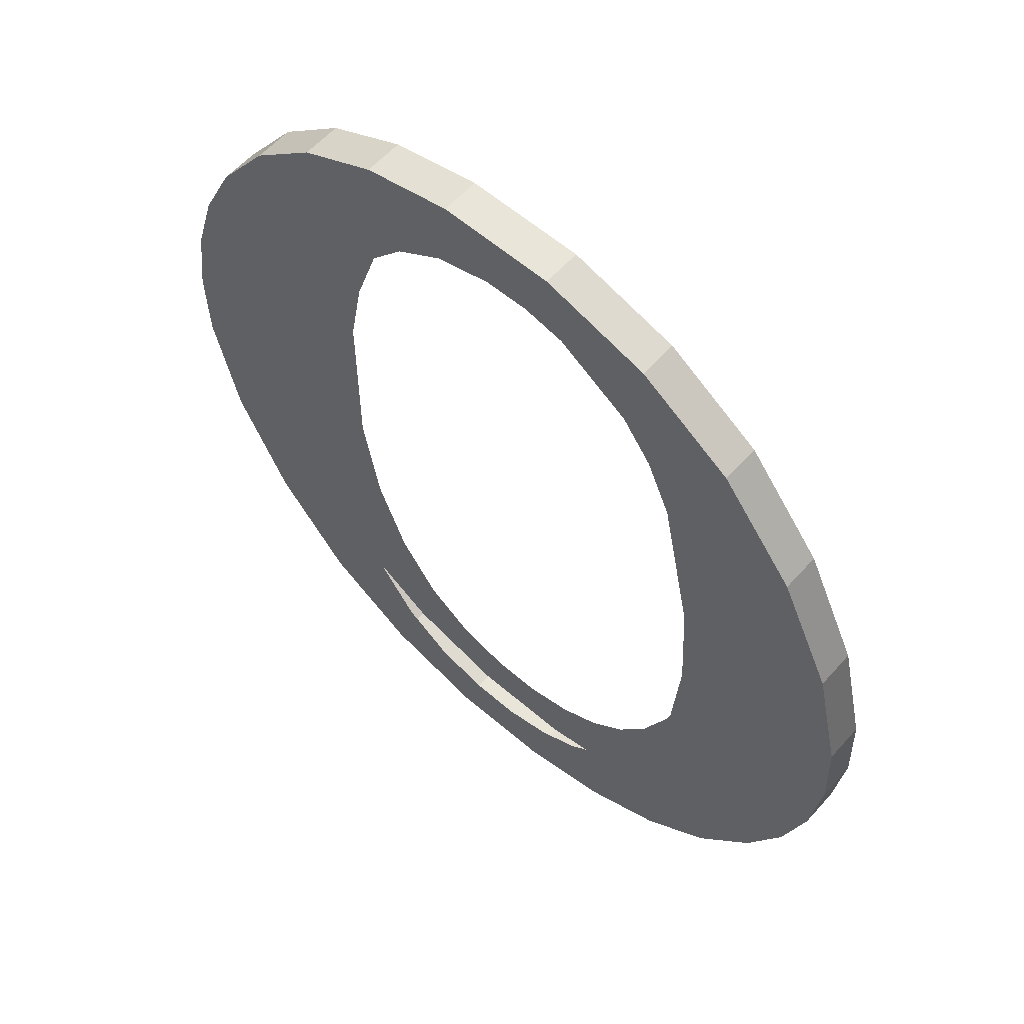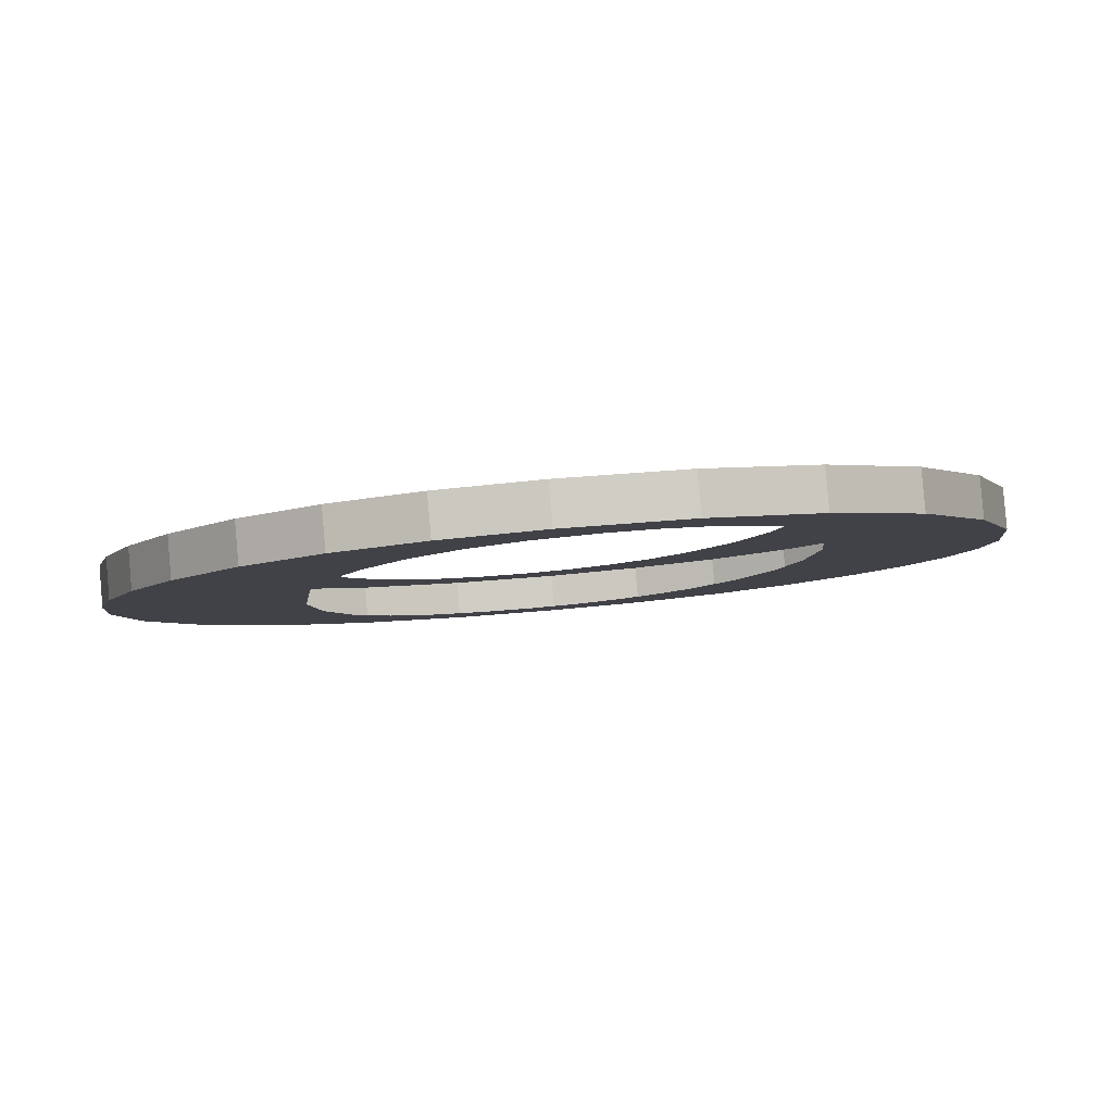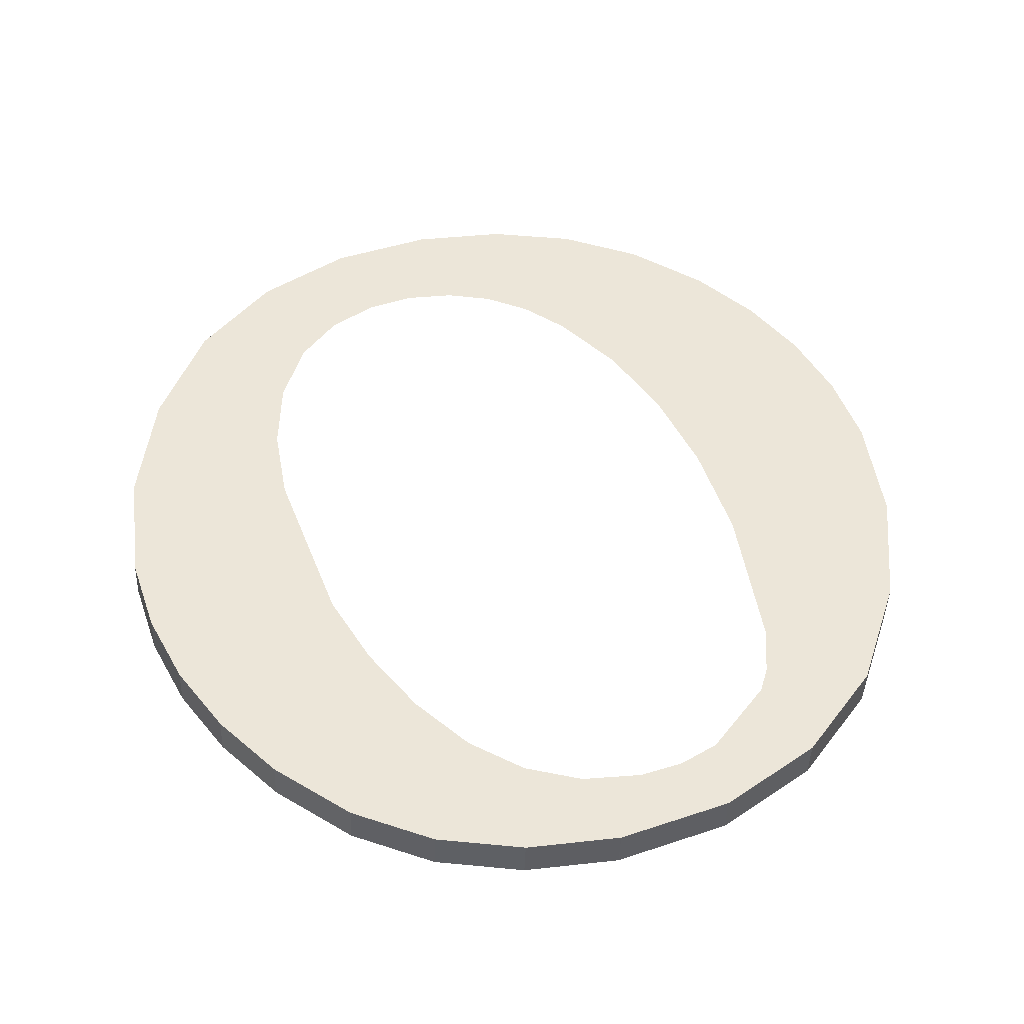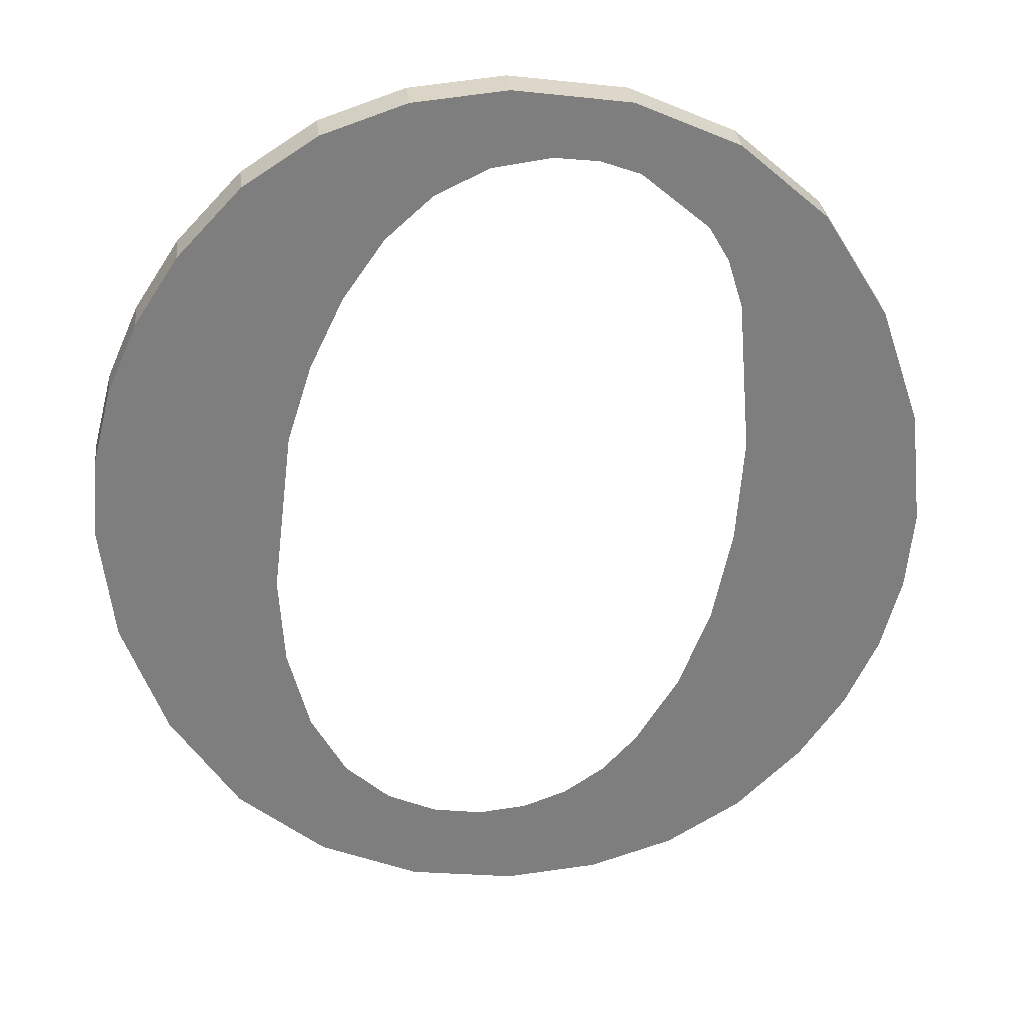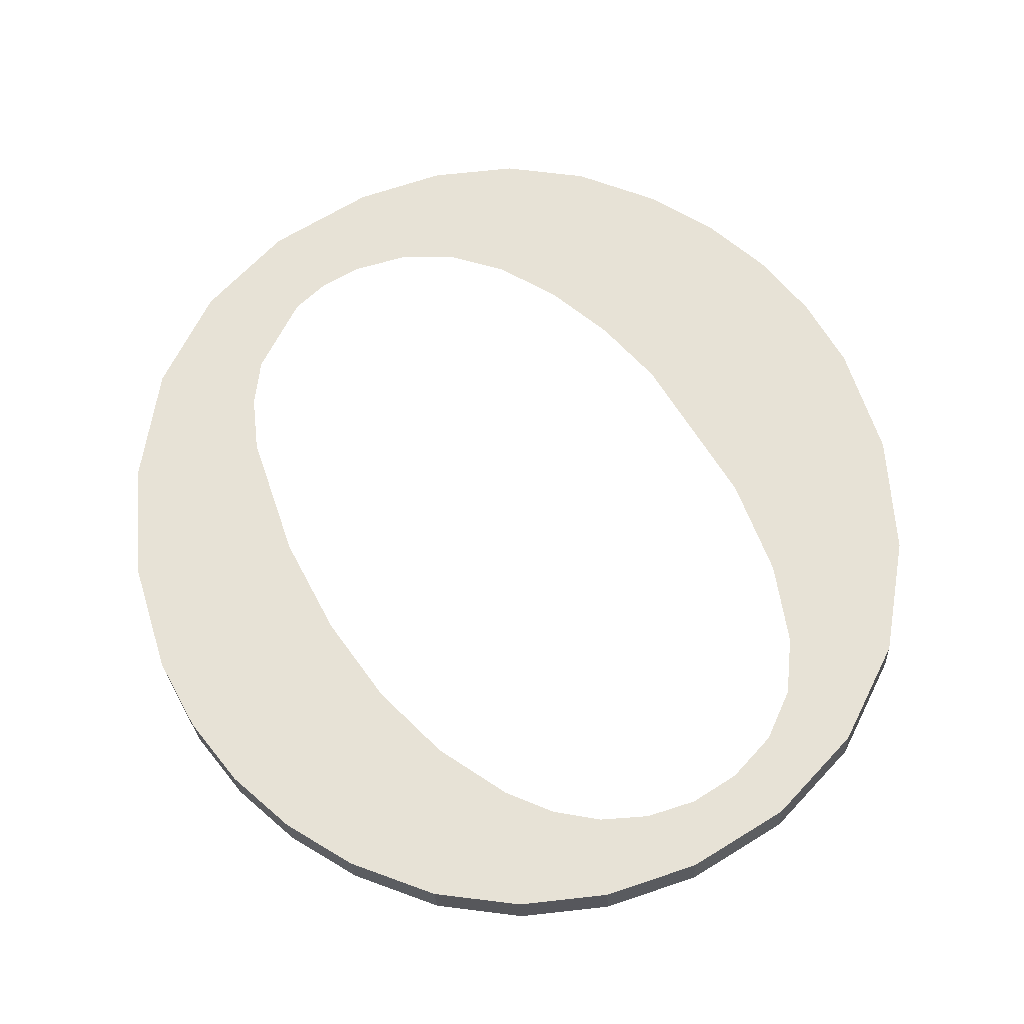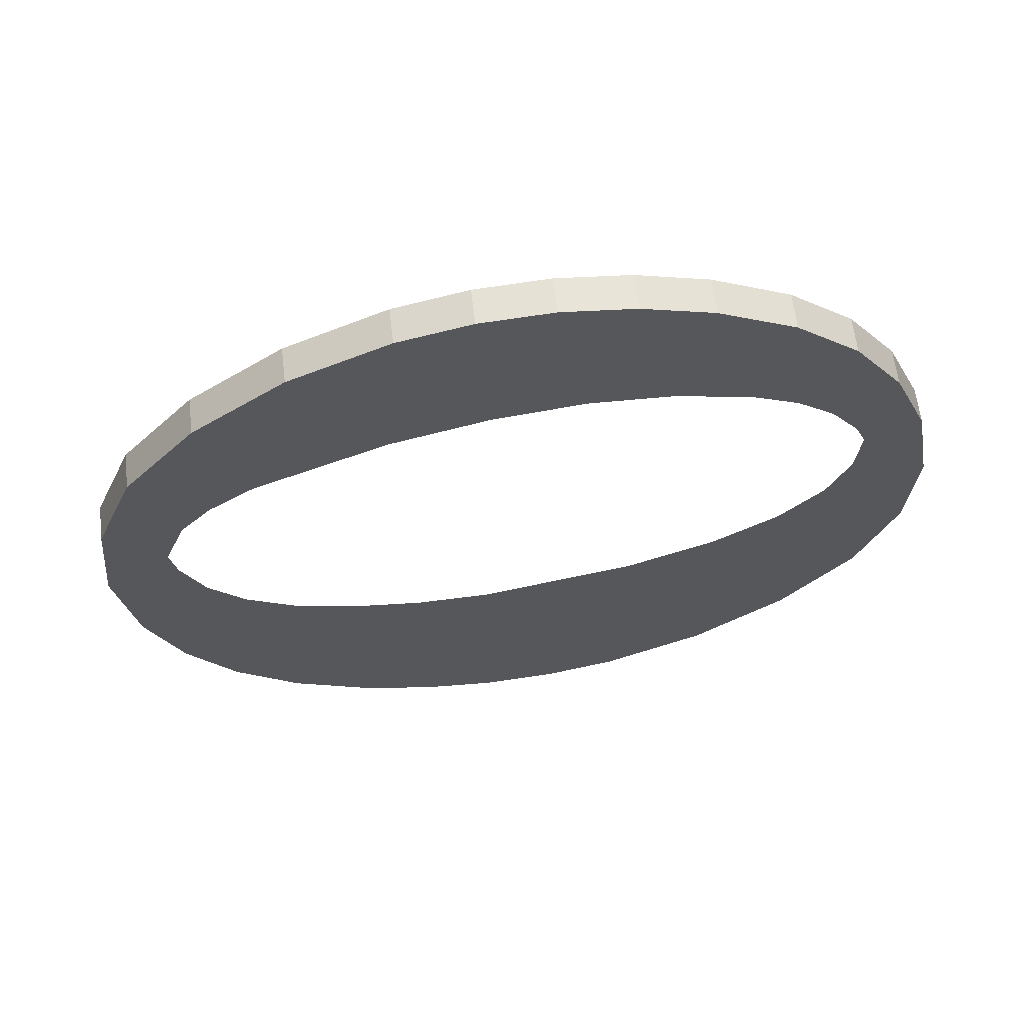
<metadata>
{"format":"obj","ext":"obj","renderer":"f3d","projection":"perspective","resolution":1024,"background":"white","views":[{"elev":48.8,"azim":41.6,"up":"+Z"},{"elev":77.8,"azim":-5.0,"up":"+Z"},{"elev":39.8,"azim":-14.5,"up":"+Y"},{"elev":23.7,"azim":-6.2,"up":"+Z"},{"elev":68.4,"azim":155.8,"up":"+Y"},{"elev":-25.6,"azim":108.1,"up":"+Y"}]}
</metadata>
<code>
o #ID67
v -0.6536 -0.01791 0.3385
v -0.6537 -0.01818 0.3407
v -0.6537 -0.01807 0.3398
v -0.6535 -0.01828 0.3415
v -0.6531 -0.01775 0.3372
v -0.6531 -0.01838 0.3423
v -0.6527 -0.01848 0.343
v -0.6523 -0.01761 0.3361
v -0.652 -0.01857 0.3438
v -0.6518 -0.01796 0.339
v -0.6517 -0.01782 0.3378
v -0.6514 -0.01751 0.3353
v -0.6515 -0.0177 0.3369
v -0.6511 -0.01761 0.3362
v -0.6503 -0.01745 0.3349
v -0.6506 -0.01756 0.3357
v -0.65 -0.01752 0.3355
v -0.6491 -0.01743 0.3347
v -0.6494 -0.01751 0.3354
v -0.6489 -0.01752 0.3354
v -0.6481 -0.01744 0.3348
v -0.6484 -0.01755 0.3356
v -0.648 -0.01758 0.3359
v -0.6472 -0.01748 0.3351
v -0.6476 -0.01764 0.3364
v -0.6471 -0.01774 0.3372
v -0.6464 -0.01755 0.3356
v -0.6467 -0.01785 0.3381
v -0.6465 -0.01799 0.3392
v -0.6465 -0.01814 0.3403
v -0.6516 -0.0182 0.3409
v -0.6512 -0.01864 0.3443
v -0.6513 -0.01831 0.3417
v -0.651 -0.01841 0.3425
v -0.6503 -0.01868 0.3446
v -0.6505 -0.01849 0.3432
v -0.65 -0.01855 0.3436
v -0.6492 -0.01869 0.3448
v -0.6494 -0.01859 0.3439
v -0.6488 -0.0186 0.344
v -0.648 -0.01867 0.3446
v -0.6483 -0.01859 0.344
v -0.6479 -0.01857 0.3438
v -0.6468 -0.01861 0.3441
v -0.6471 -0.01849 0.3432
v -0.6468 -0.01843 0.3427
v -0.6459 -0.0185 0.3433
v -0.6466 -0.01835 0.3421
v -0.6456 -0.01764 0.3363
v -0.6451 -0.01836 0.3421
v -0.6452 -0.01773 0.3371
v -0.6448 -0.01782 0.3378
v -0.6447 -0.0182 0.3408
v -0.6446 -0.01793 0.3387
v -0.6445 -0.01804 0.3396
v -0.6491 -0.01701 0.3348
v -0.6481 -0.01744 0.3348
v -0.6491 -0.01743 0.3347
v -0.6481 -0.01702 0.3349
v -0.6481 -0.01702 0.3349
v -0.6472 -0.01748 0.3351
v -0.6481 -0.01744 0.3348
v -0.6472 -0.01706 0.3352
v -0.6472 -0.01706 0.3352
v -0.6464 -0.01755 0.3356
v -0.6472 -0.01748 0.3351
v -0.6464 -0.01713 0.3357
v -0.6464 -0.01755 0.3356
v -0.6456 -0.01722 0.3364
v -0.6456 -0.01764 0.3363
v -0.6464 -0.01713 0.3357
v -0.6456 -0.01764 0.3363
v -0.6452 -0.01731 0.3371
v -0.6452 -0.01773 0.3371
v -0.6456 -0.01722 0.3364
v -0.6452 -0.01773 0.3371
v -0.6448 -0.0174 0.3379
v -0.6448 -0.01782 0.3378
v -0.6452 -0.01731 0.3371
v -0.6448 -0.01782 0.3378
v -0.6446 -0.01751 0.3387
v -0.6446 -0.01793 0.3387
v -0.6448 -0.0174 0.3379
v -0.6446 -0.01793 0.3387
v -0.6445 -0.01762 0.3396
v -0.6445 -0.01804 0.3396
v -0.6446 -0.01751 0.3387
v -0.6445 -0.01804 0.3396
v -0.6447 -0.01778 0.3409
v -0.6447 -0.0182 0.3408
v -0.6445 -0.01762 0.3396
v -0.6447 -0.0182 0.3408
v -0.6451 -0.01794 0.3422
v -0.6451 -0.01836 0.3421
v -0.6447 -0.01778 0.3409
v -0.6451 -0.01836 0.3421
v -0.6459 -0.01808 0.3433
v -0.6459 -0.0185 0.3433
v -0.6451 -0.01794 0.3422
v -0.6459 -0.01808 0.3433
v -0.6468 -0.01861 0.3441
v -0.6459 -0.0185 0.3433
v -0.6468 -0.01819 0.3441
v -0.6468 -0.01819 0.3441
v -0.648 -0.01867 0.3446
v -0.6468 -0.01861 0.3441
v -0.648 -0.01825 0.3446
v -0.648 -0.01825 0.3446
v -0.6492 -0.01869 0.3448
v -0.648 -0.01867 0.3446
v -0.6492 -0.01827 0.3448
v -0.6492 -0.01827 0.3448
v -0.6503 -0.01868 0.3446
v -0.6492 -0.01869 0.3448
v -0.6503 -0.01826 0.3447
v -0.6503 -0.01826 0.3447
v -0.6512 -0.01864 0.3443
v -0.6503 -0.01868 0.3446
v -0.6512 -0.01822 0.3444
v -0.6512 -0.01822 0.3444
v -0.652 -0.01857 0.3438
v -0.6512 -0.01864 0.3443
v -0.652 -0.01815 0.3438
v -0.6527 -0.01806 0.3431
v -0.652 -0.01857 0.3438
v -0.652 -0.01815 0.3438
v -0.6527 -0.01848 0.343
v -0.6531 -0.01796 0.3424
v -0.6527 -0.01848 0.343
v -0.6527 -0.01806 0.3431
v -0.6531 -0.01838 0.3423
v -0.6535 -0.01786 0.3416
v -0.6531 -0.01838 0.3423
v -0.6531 -0.01796 0.3424
v -0.6535 -0.01828 0.3415
v -0.6537 -0.01776 0.3407
v -0.6535 -0.01828 0.3415
v -0.6535 -0.01786 0.3416
v -0.6537 -0.01818 0.3407
v -0.6537 -0.01765 0.3399
v -0.6537 -0.01818 0.3407
v -0.6537 -0.01776 0.3407
v -0.6537 -0.01807 0.3398
v -0.6536 -0.01749 0.3386
v -0.6537 -0.01807 0.3398
v -0.6537 -0.01765 0.3399
v -0.6536 -0.01791 0.3385
v -0.6531 -0.01733 0.3373
v -0.6536 -0.01791 0.3385
v -0.6536 -0.01749 0.3386
v -0.6531 -0.01775 0.3372
v -0.6523 -0.01719 0.3362
v -0.6531 -0.01775 0.3372
v -0.6531 -0.01733 0.3373
v -0.6523 -0.01761 0.3361
v -0.6523 -0.01719 0.3362
v -0.6514 -0.01751 0.3353
v -0.6523 -0.01761 0.3361
v -0.6514 -0.01709 0.3354
v -0.6514 -0.01709 0.3354
v -0.6503 -0.01745 0.3349
v -0.6514 -0.01751 0.3353
v -0.6503 -0.01703 0.3349
v -0.6503 -0.01703 0.3349
v -0.6491 -0.01743 0.3347
v -0.6503 -0.01745 0.3349
v -0.6491 -0.01701 0.3348
v -0.652 -0.01815 0.3438
v -0.6516 -0.01778 0.3409
v -0.6518 -0.01754 0.339
v -0.6512 -0.01822 0.3444
v -0.6513 -0.01789 0.3418
v -0.651 -0.01799 0.3426
v -0.6503 -0.01826 0.3447
v -0.6505 -0.01807 0.3432
v -0.65 -0.01813 0.3437
v -0.6492 -0.01827 0.3448
v -0.6494 -0.01817 0.344
v -0.6488 -0.01818 0.3441
v -0.648 -0.01825 0.3446
v -0.6483 -0.01817 0.344
v -0.6479 -0.01815 0.3439
v -0.6468 -0.01819 0.3441
v -0.6471 -0.01808 0.3432
v -0.6468 -0.01801 0.3428
v -0.6459 -0.01808 0.3433
v -0.6466 -0.01793 0.3421
v -0.6465 -0.01772 0.3404
v -0.6464 -0.01713 0.3357
v -0.6456 -0.01722 0.3364
v -0.6451 -0.01794 0.3422
v -0.6452 -0.01731 0.3371
v -0.6448 -0.0174 0.3379
v -0.6447 -0.01778 0.3409
v -0.6446 -0.01751 0.3387
v -0.6445 -0.01762 0.3396
v -0.6537 -0.01776 0.3407
v -0.6536 -0.01749 0.3386
v -0.6537 -0.01765 0.3399
v -0.6535 -0.01786 0.3416
v -0.6531 -0.01733 0.3373
v -0.6531 -0.01796 0.3424
v -0.6527 -0.01806 0.3431
v -0.6523 -0.01719 0.3362
v -0.6517 -0.0174 0.3378
v -0.6514 -0.01709 0.3354
v -0.6515 -0.01728 0.3369
v -0.6511 -0.01719 0.3362
v -0.6503 -0.01703 0.3349
v -0.6506 -0.01714 0.3358
v -0.65 -0.01711 0.3355
v -0.6491 -0.01701 0.3348
v -0.6494 -0.0171 0.3354
v -0.6489 -0.0171 0.3355
v -0.6481 -0.01702 0.3349
v -0.6484 -0.01713 0.3357
v -0.648 -0.01717 0.336
v -0.6472 -0.01706 0.3352
v -0.6476 -0.01722 0.3364
v -0.6471 -0.01732 0.3372
v -0.6467 -0.01743 0.3381
v -0.6465 -0.01757 0.3392
f 1 2 3
f 3 2 1
f 2 1 4
f 4 1 2
f 4 1 5
f 5 1 4
f 4 5 6
f 6 5 4
f 6 5 7
f 7 5 6
f 7 5 8
f 8 5 7
f 7 8 9
f 9 8 7
f 9 8 10
f 10 8 9
f 10 8 11
f 11 8 10
f 11 8 12
f 12 8 11
f 11 12 13
f 13 12 11
f 13 12 14
f 14 12 13
f 14 12 15
f 15 12 14
f 14 15 16
f 16 15 14
f 16 15 17
f 17 15 16
f 17 15 18
f 18 15 17
f 17 18 19
f 19 18 17
f 19 18 20
f 20 18 19
f 20 18 21
f 21 18 20
f 20 21 22
f 22 21 20
f 22 21 23
f 23 21 22
f 23 21 24
f 24 21 23
f 23 24 25
f 25 24 23
f 25 24 26
f 26 24 25
f 26 24 27
f 27 24 26
f 26 27 28
f 28 27 26
f 28 27 29
f 29 27 28
f 29 27 30
f 30 27 29
f 9 31 32
f 32 31 9
f 31 9 10
f 10 9 31
f 32 31 33
f 33 31 32
f 32 33 34
f 34 33 32
f 32 34 35
f 35 34 32
f 35 34 36
f 36 34 35
f 35 36 37
f 37 36 35
f 35 37 38
f 38 37 35
f 38 37 39
f 39 37 38
f 38 39 40
f 40 39 38
f 38 40 41
f 41 40 38
f 41 40 42
f 42 40 41
f 41 42 43
f 43 42 41
f 41 43 44
f 44 43 41
f 44 43 45
f 45 43 44
f 44 45 46
f 46 45 44
f 44 46 47
f 47 46 44
f 47 46 48
f 48 46 47
f 47 48 30
f 30 48 47
f 47 30 27
f 27 30 47
f 47 27 49
f 49 27 47
f 47 49 50
f 50 49 47
f 50 49 51
f 51 49 50
f 50 51 52
f 52 51 50
f 50 52 53
f 53 52 50
f 53 52 54
f 54 52 53
f 53 54 55
f 55 54 53
f 56 57 58
f 58 57 56
f 57 56 59
f 59 56 57
f 60 61 62
f 62 61 60
f 61 60 63
f 63 60 61
f 64 65 66
f 66 65 64
f 65 64 67
f 67 64 65
f 68 69 70
f 70 69 68
f 69 68 71
f 71 68 69
f 72 73 74
f 74 73 72
f 73 72 75
f 75 72 73
f 76 77 78
f 78 77 76
f 77 76 79
f 79 76 77
f 80 81 82
f 82 81 80
f 81 80 83
f 83 80 81
f 84 85 86
f 86 85 84
f 85 84 87
f 87 84 85
f 88 89 90
f 90 89 88
f 89 88 91
f 91 88 89
f 92 93 94
f 94 93 92
f 93 92 95
f 95 92 93
f 96 97 98
f 98 97 96
f 97 96 99
f 99 96 97
f 100 101 102
f 102 101 100
f 101 100 103
f 103 100 101
f 104 105 106
f 106 105 104
f 105 104 107
f 107 104 105
f 108 109 110
f 110 109 108
f 109 108 111
f 111 108 109
f 112 113 114
f 114 113 112
f 113 112 115
f 115 112 113
f 116 117 118
f 118 117 116
f 117 116 119
f 119 116 117
f 120 121 122
f 122 121 120
f 121 120 123
f 123 120 121
f 124 125 126
f 126 125 124
f 125 124 127
f 127 124 125
f 128 129 130
f 130 129 128
f 129 128 131
f 131 128 129
f 132 133 134
f 134 133 132
f 133 132 135
f 135 132 133
f 136 137 138
f 138 137 136
f 137 136 139
f 139 136 137
f 140 141 142
f 142 141 140
f 141 140 143
f 143 140 141
f 144 145 146
f 146 145 144
f 145 144 147
f 147 144 145
f 148 149 150
f 150 149 148
f 149 148 151
f 151 148 149
f 152 153 154
f 154 153 152
f 153 152 155
f 155 152 153
f 156 157 158
f 158 157 156
f 157 156 159
f 159 156 157
f 160 161 162
f 162 161 160
f 161 160 163
f 163 160 161
f 164 165 166
f 166 165 164
f 165 164 167
f 167 164 165
f 168 169 170
f 170 169 168
f 169 168 171
f 171 168 169
f 169 171 172
f 172 171 169
f 172 171 173
f 173 171 172
f 173 171 174
f 174 171 173
f 173 174 175
f 175 174 173
f 175 174 176
f 176 174 175
f 176 174 177
f 177 174 176
f 176 177 178
f 178 177 176
f 178 177 179
f 179 177 178
f 179 177 180
f 180 177 179
f 179 180 181
f 181 180 179
f 181 180 182
f 182 180 181
f 182 180 183
f 183 180 182
f 182 183 184
f 184 183 182
f 184 183 185
f 185 183 184
f 185 183 186
f 186 183 185
f 185 186 187
f 187 186 185
f 187 186 188
f 188 186 187
f 188 186 189
f 189 186 188
f 189 186 190
f 190 186 189
f 190 186 191
f 191 186 190
f 190 191 192
f 192 191 190
f 192 191 193
f 193 191 192
f 193 191 194
f 194 191 193
f 193 194 195
f 195 194 193
f 195 194 196
f 196 194 195
f 197 198 199
f 199 198 197
f 198 197 200
f 200 197 198
f 198 200 201
f 201 200 198
f 201 200 202
f 202 200 201
f 201 202 203
f 203 202 201
f 201 203 204
f 204 203 201
f 204 203 168
f 168 203 204
f 204 168 170
f 170 168 204
f 204 170 205
f 205 170 204
f 204 205 206
f 206 205 204
f 206 205 207
f 207 205 206
f 206 207 208
f 208 207 206
f 206 208 209
f 209 208 206
f 209 208 210
f 210 208 209
f 209 210 211
f 211 210 209
f 209 211 212
f 212 211 209
f 212 211 213
f 213 211 212
f 212 213 214
f 214 213 212
f 212 214 215
f 215 214 212
f 215 214 216
f 216 214 215
f 215 216 217
f 217 216 215
f 215 217 218
f 218 217 215
f 218 217 219
f 219 217 218
f 218 219 220
f 220 219 218
f 218 220 189
f 189 220 218
f 189 220 221
f 221 220 189
f 189 221 222
f 222 221 189
f 189 222 188
f 188 222 189

</code>
